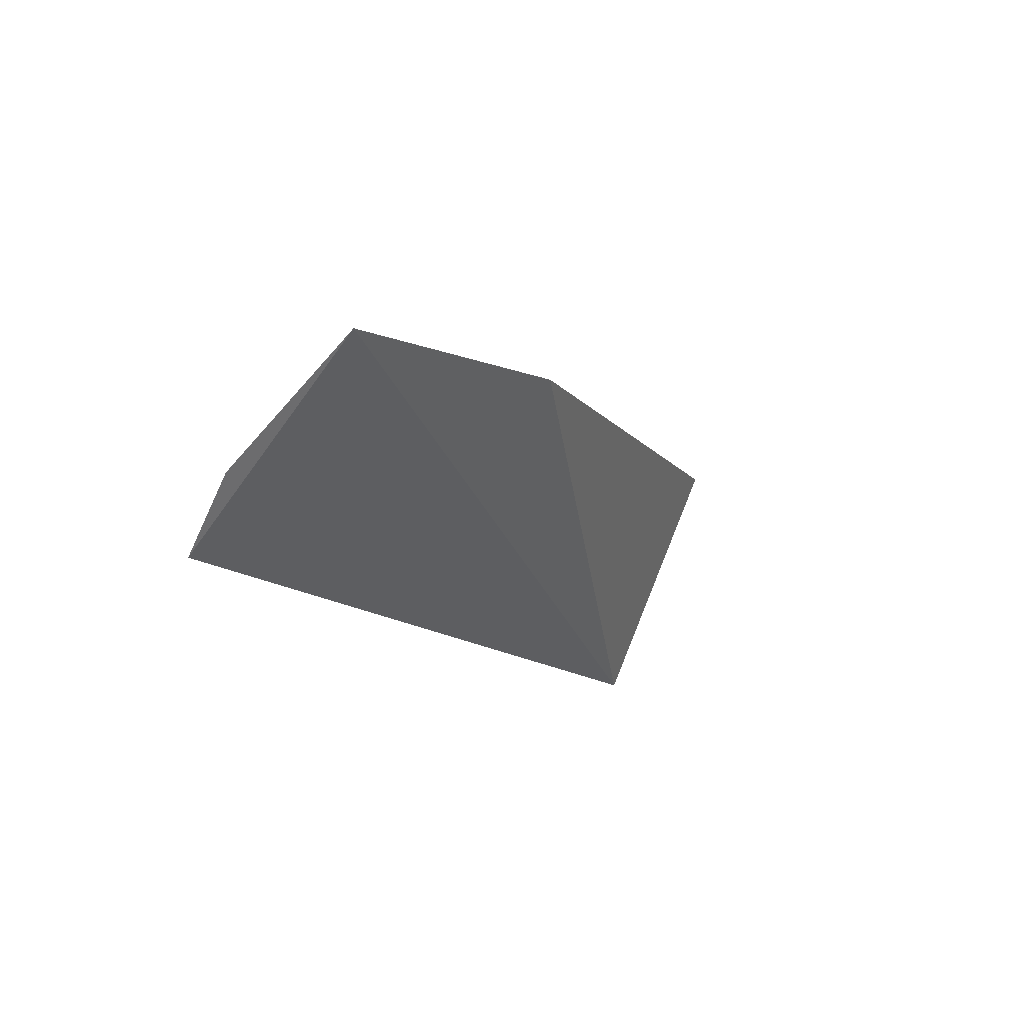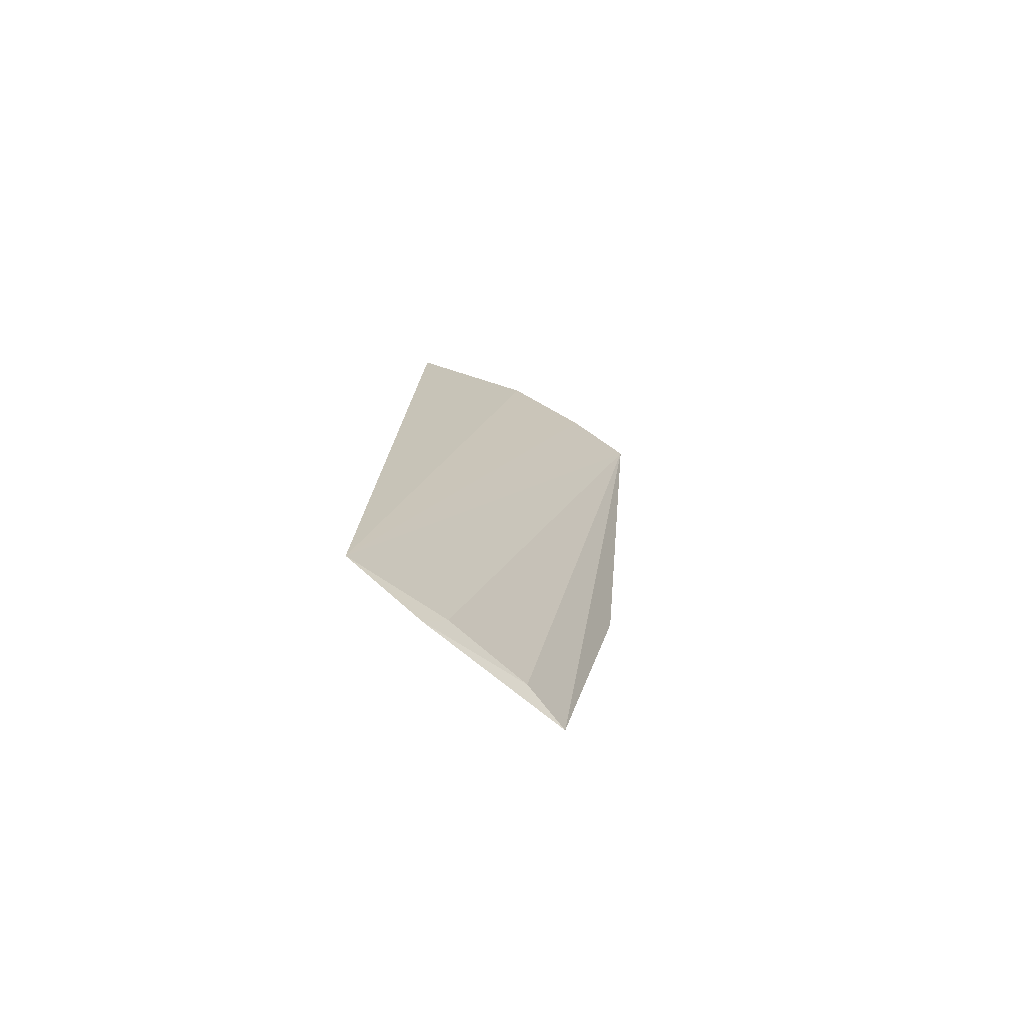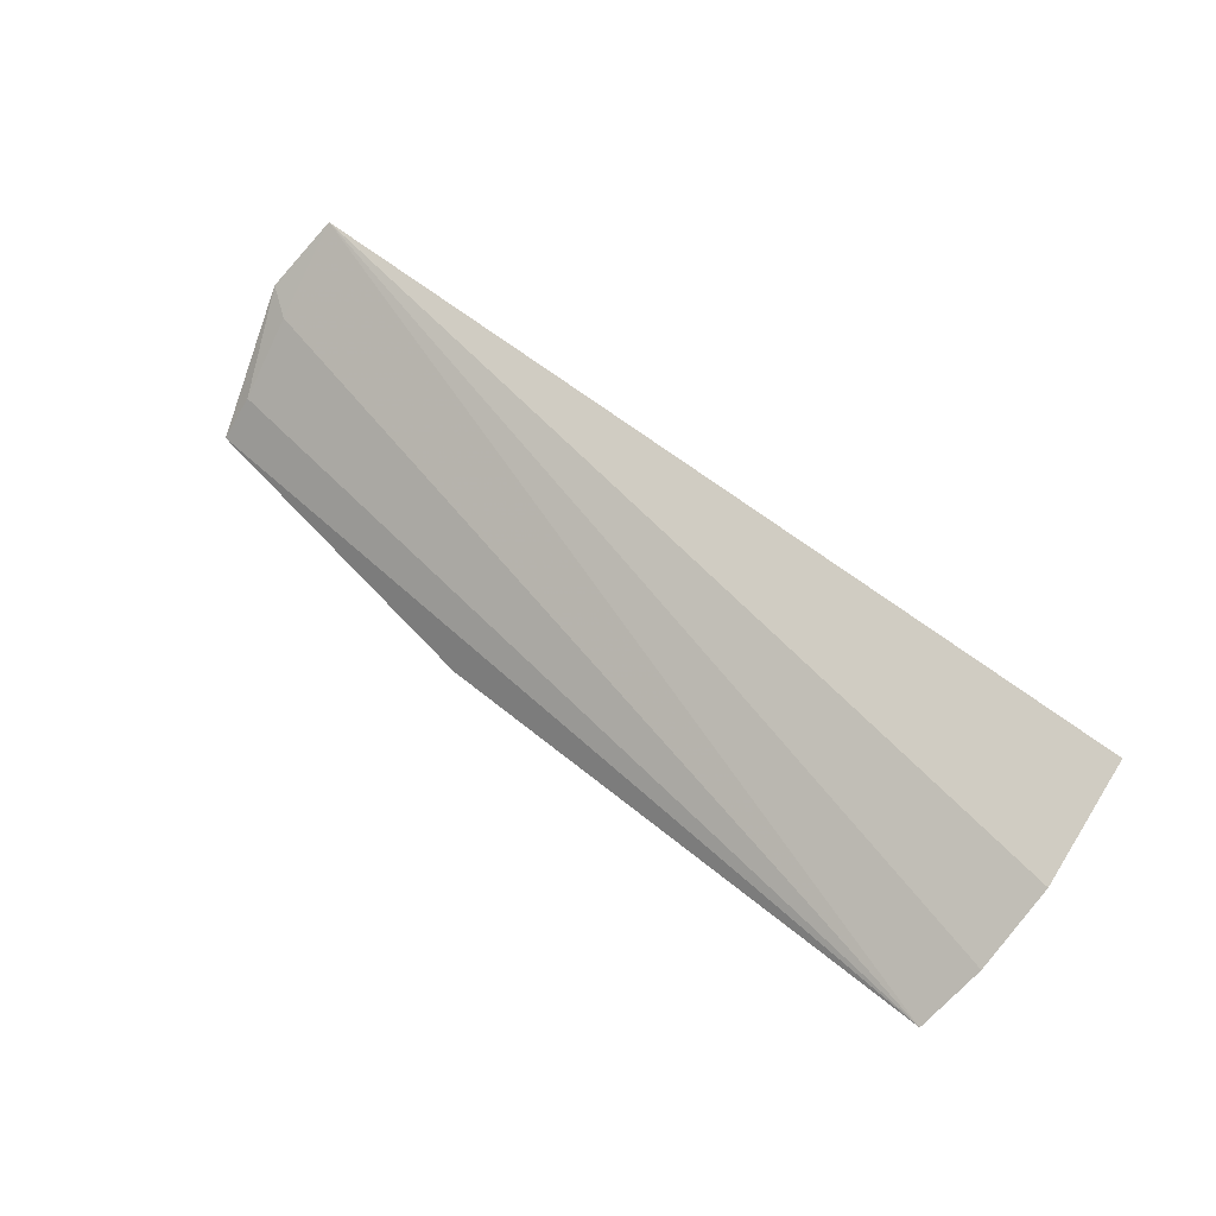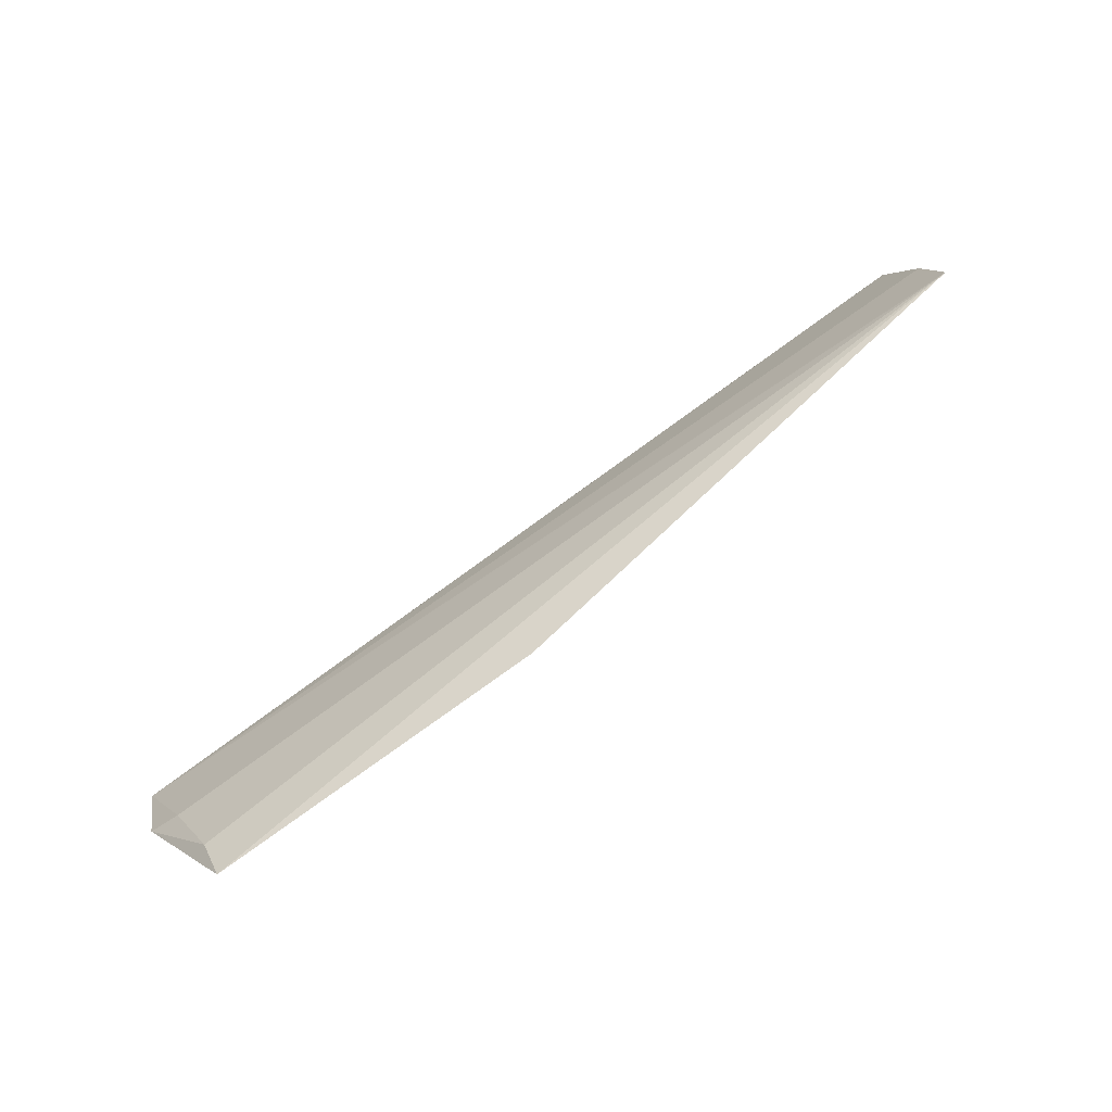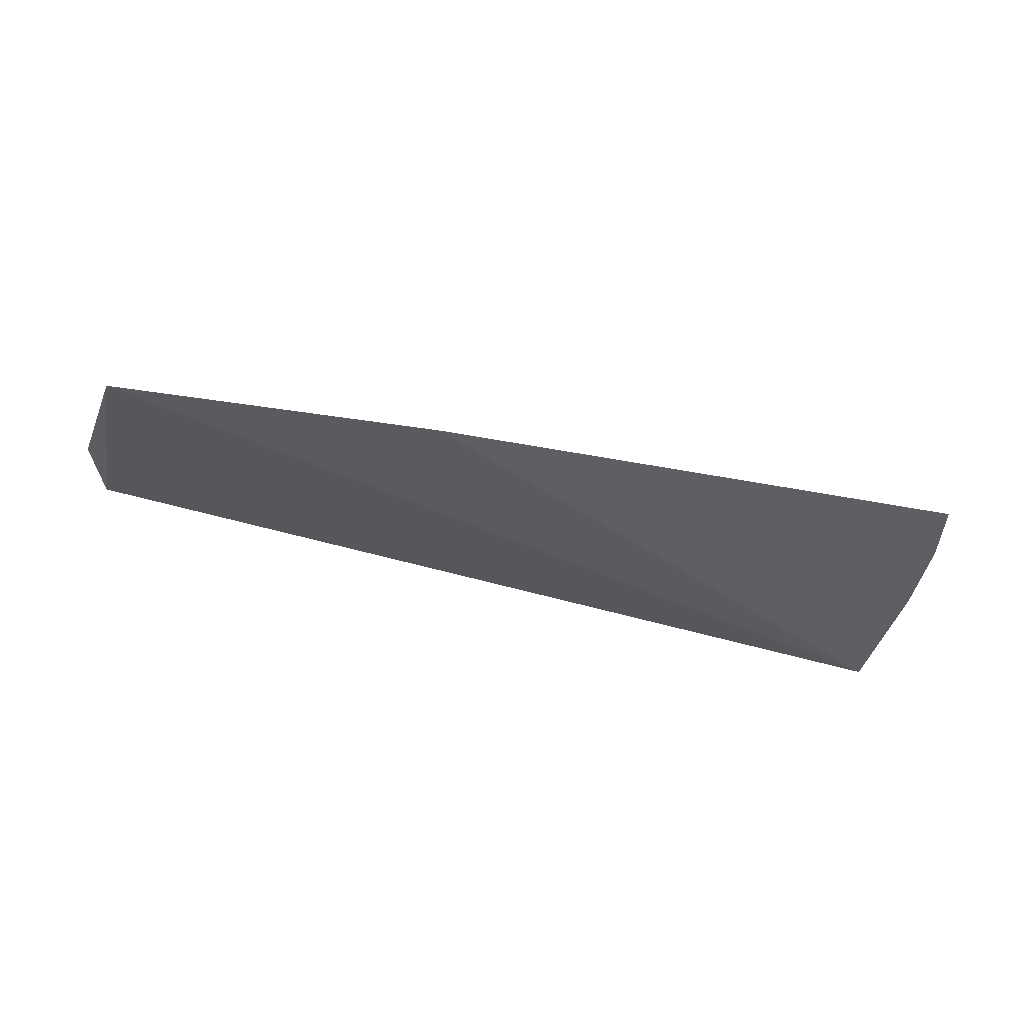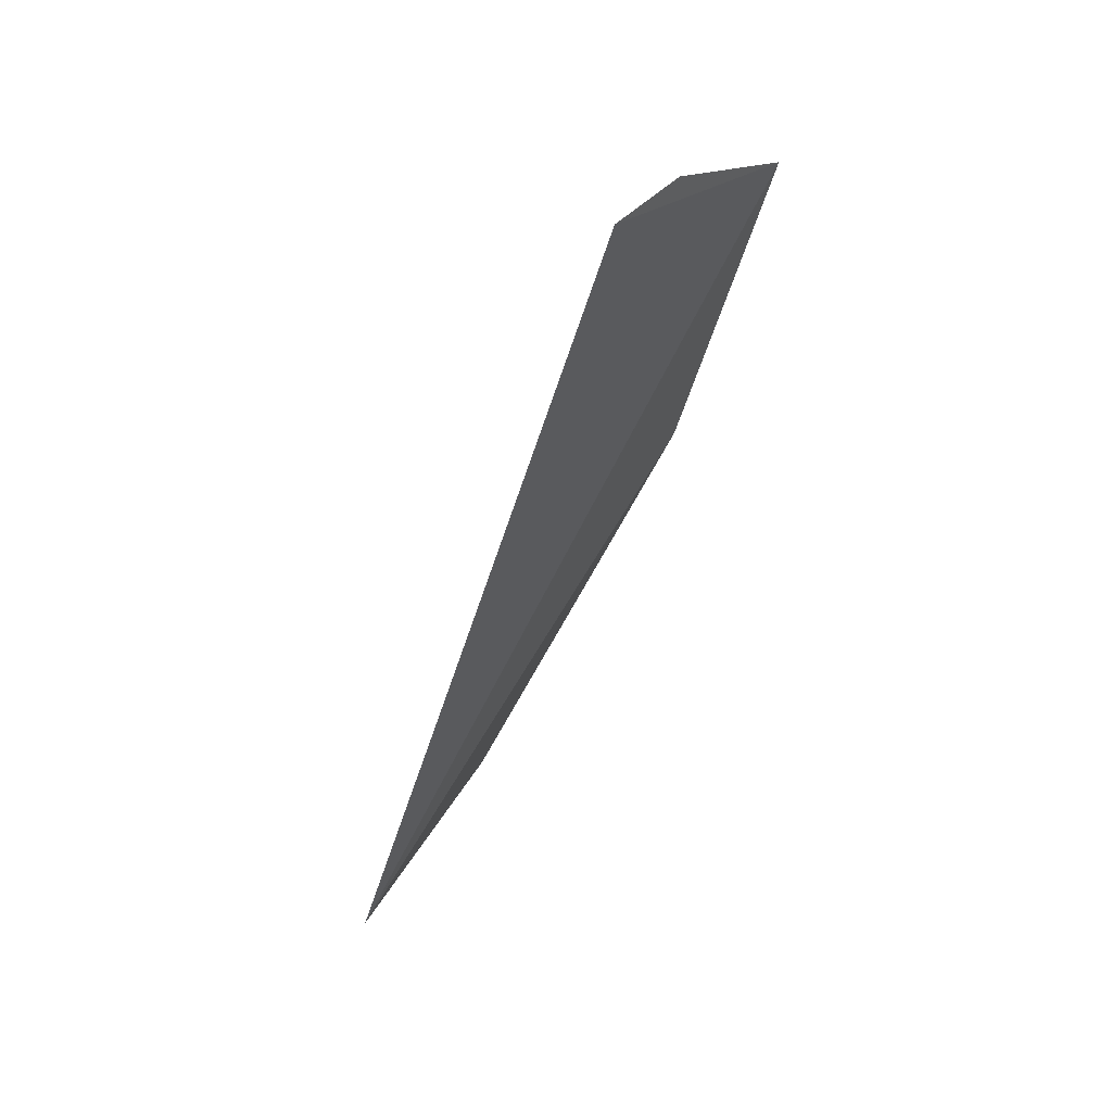
<metadata>
{"format":"obj","ext":"obj","renderer":"f3d","projection":"perspective","resolution":1024,"background":"white","views":[{"elev":-12.8,"azim":115.7,"up":"+Y"},{"elev":16.4,"azim":92.1,"up":"+Z"},{"elev":61.0,"azim":-141.0,"up":"+Z"},{"elev":68.7,"azim":140.9,"up":"+Y"},{"elev":-67.2,"azim":166.0,"up":"+Z"},{"elev":-48.5,"azim":72.6,"up":"+Y"}]}
</metadata>
<code>
v 0.07327 0.01827 0.07895
v 0.07422 0.0213 0.07662
v 0.07288 0.02221 0.07621
v 0.03167 0.03001 0.07242
v 0.03126 0.01794 0.07804
v 0.05722 0.02895 0.07038
v 0.07305 0.02686 0.07165
v 0.03069 0.02351 0.07618
v 0.07273 0.02533 0.07346
v 0.03097 0.02718 0.0742
f 1 2 3
f 1 3 4
f 6 5 4
f 7 2 1
f 7 1 5
f 7 5 6
f 7 6 4
f 8 5 1
f 9 3 2
f 9 2 7
f 9 7 4
f 9 4 3
f 10 8 1
f 10 1 4
f 10 4 5
f 10 5 8

</code>
